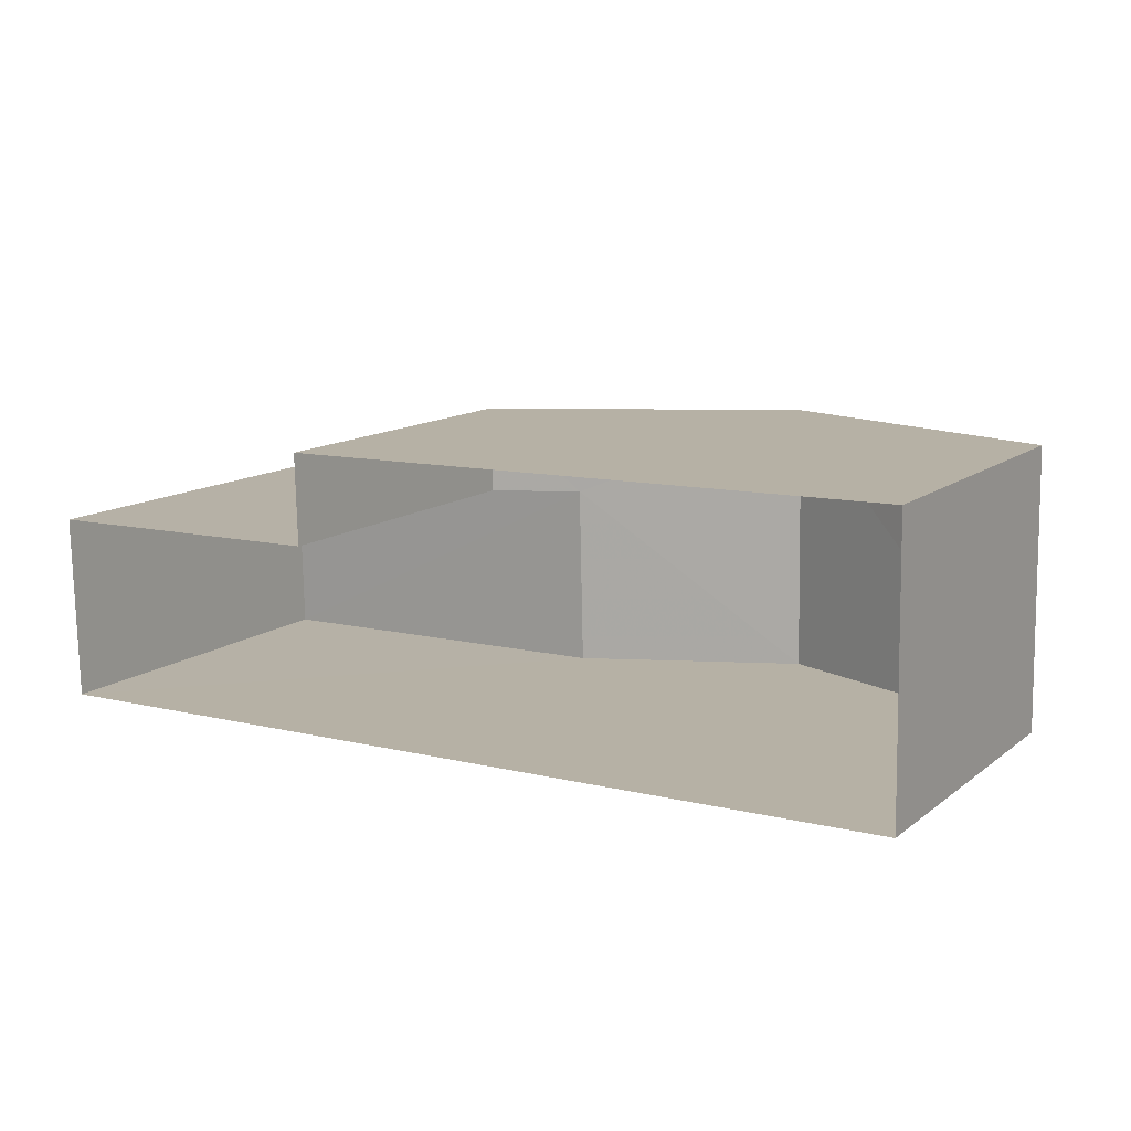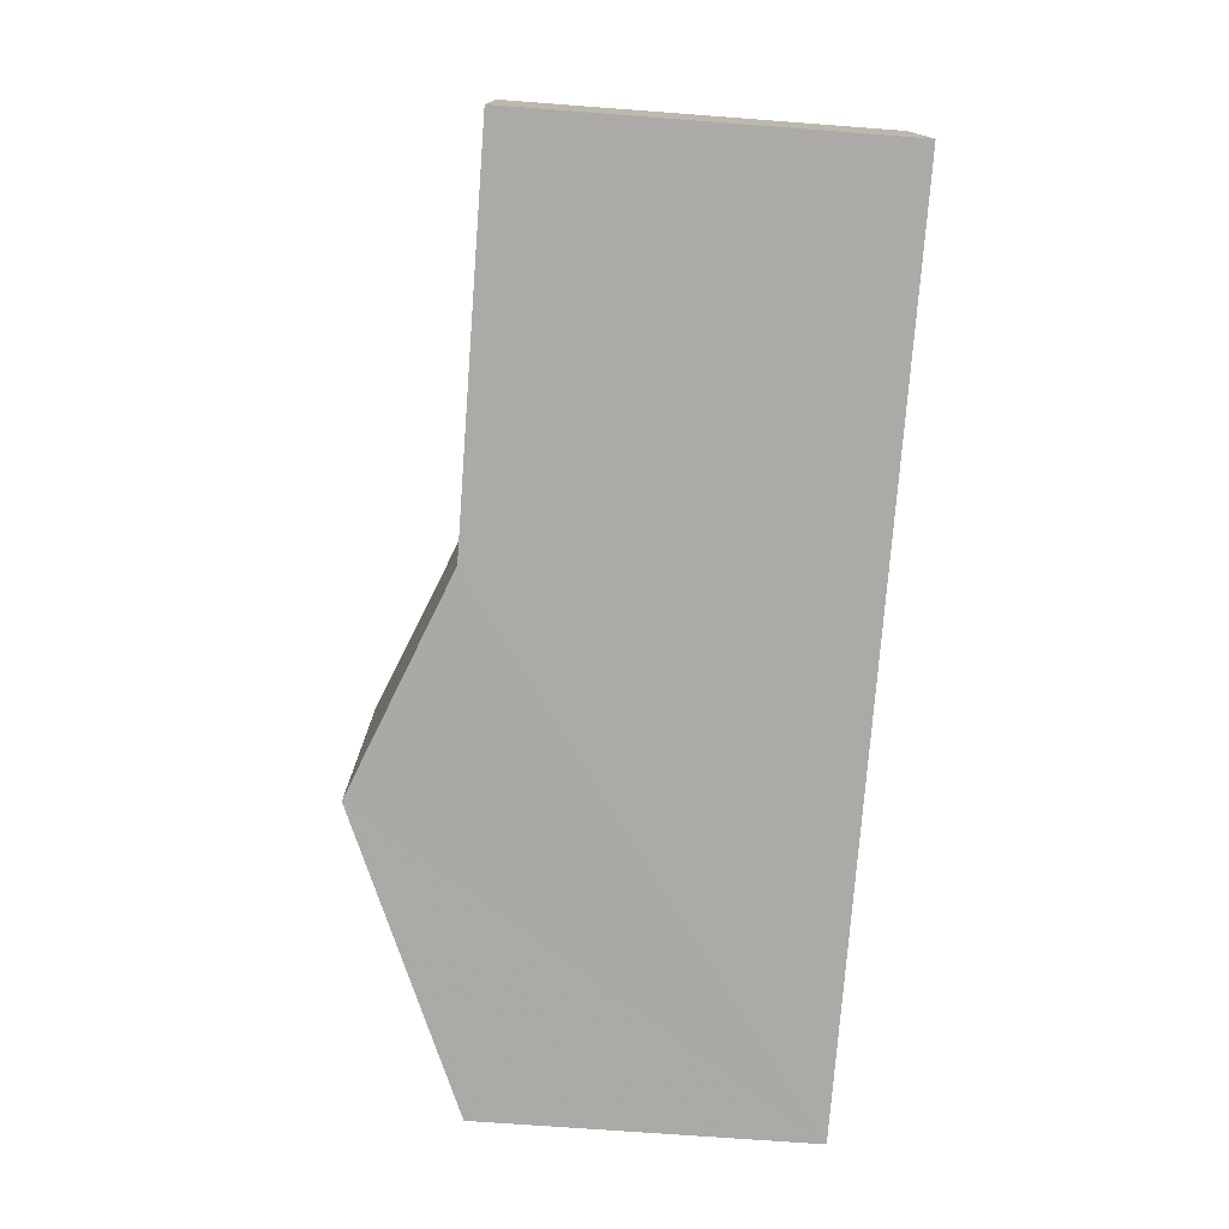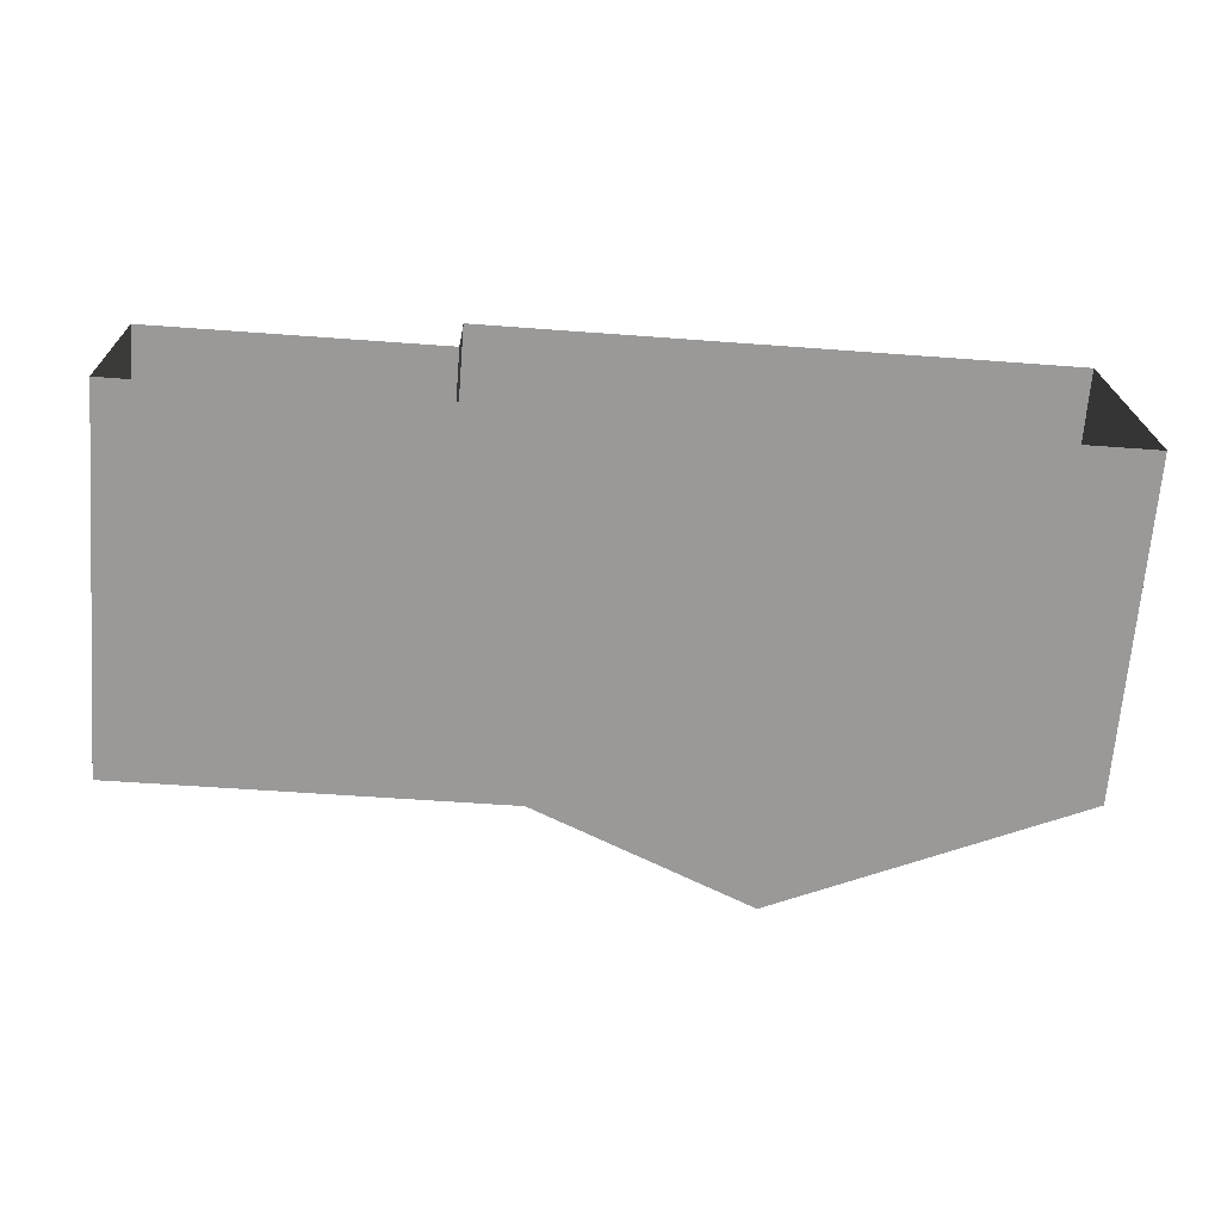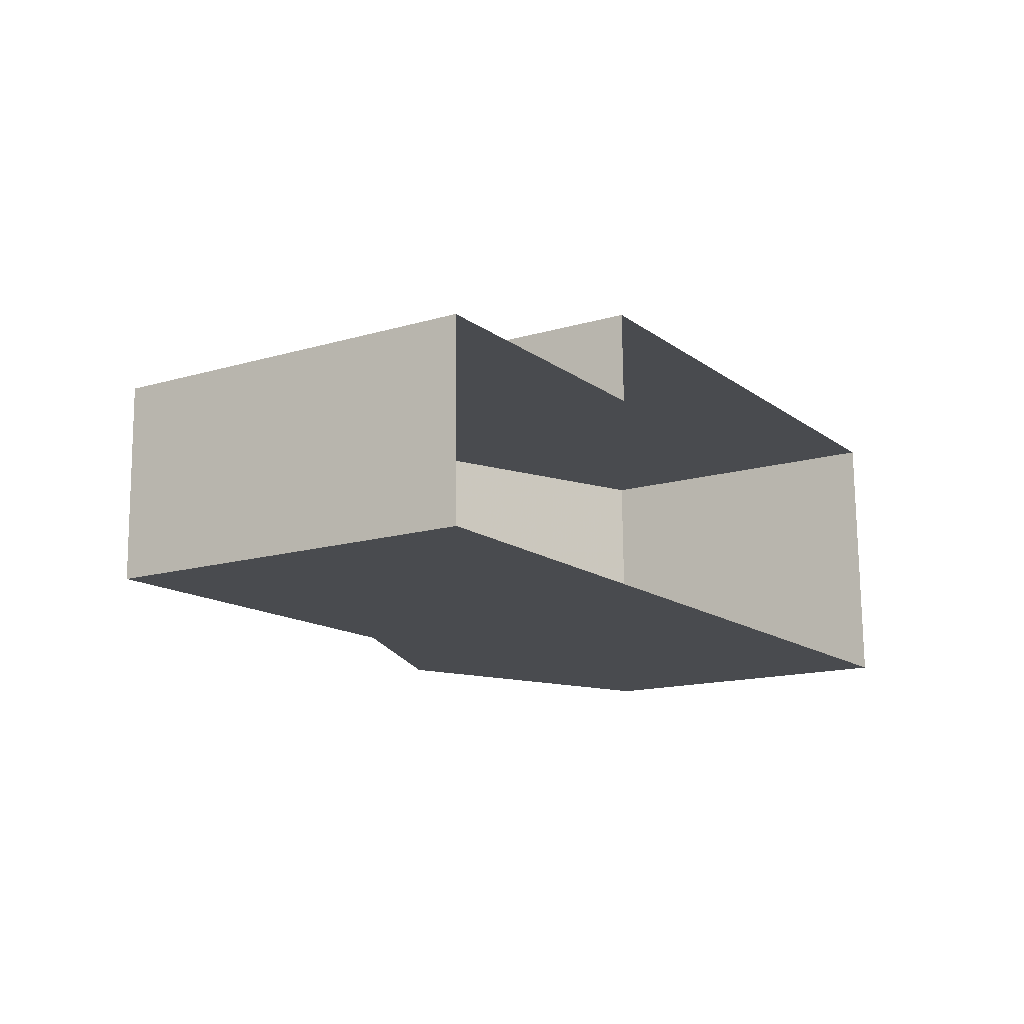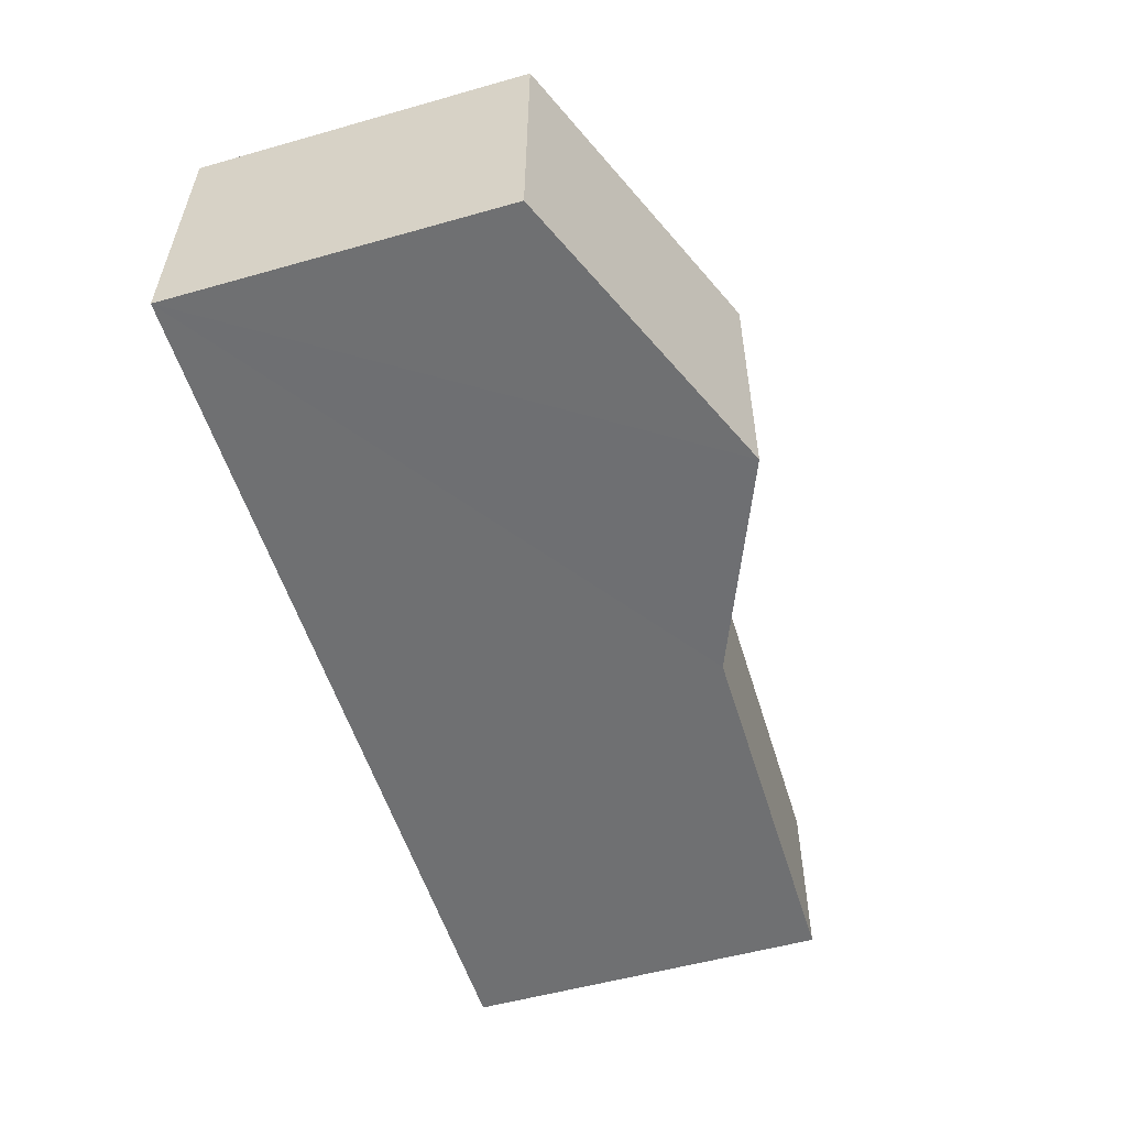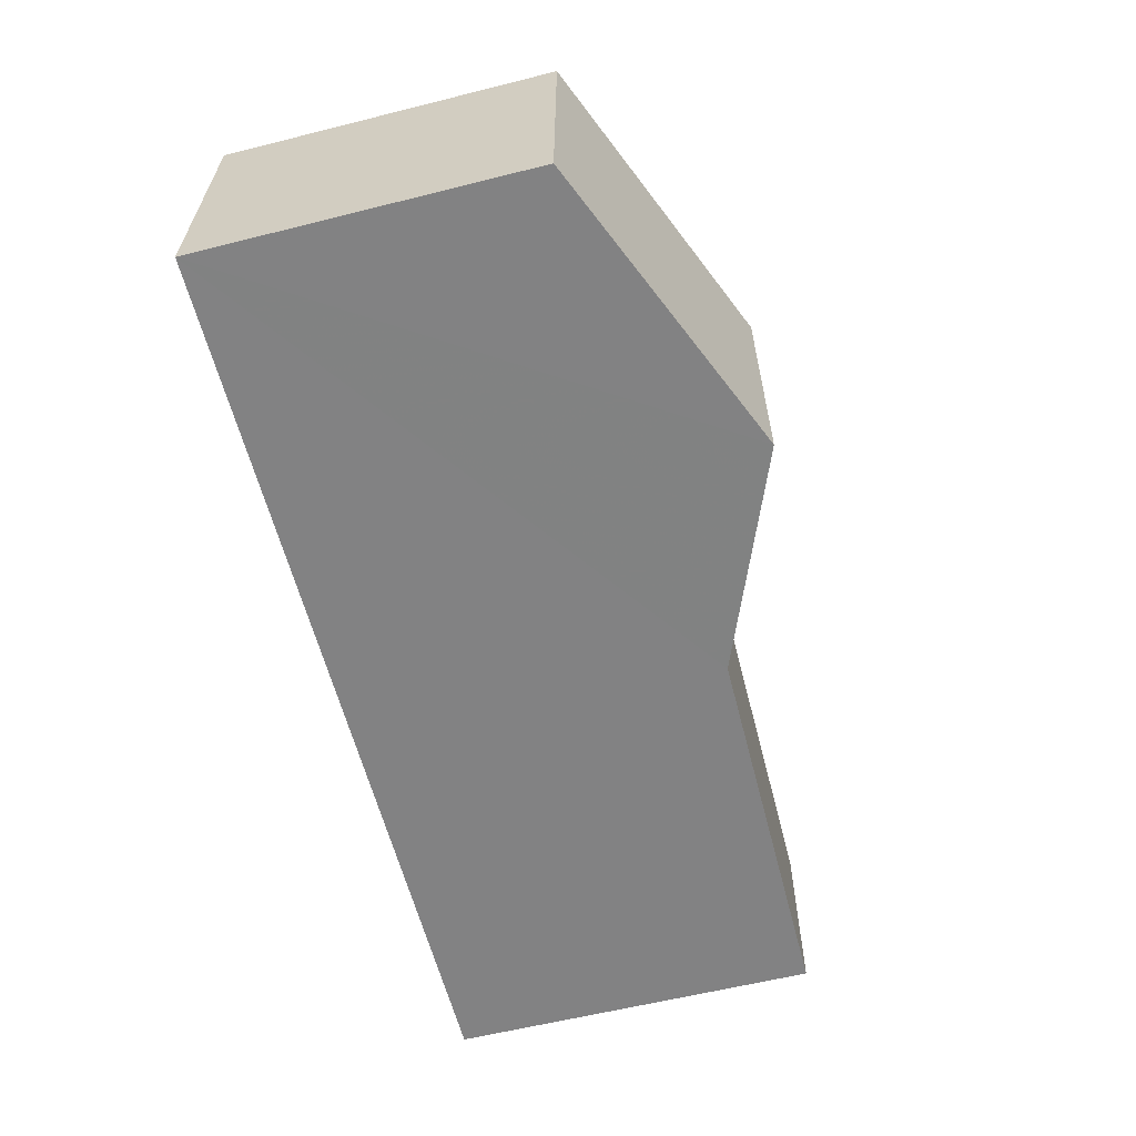
<metadata>
{"format":"obj","ext":"obj","renderer":"f3d","projection":"perspective","resolution":1024,"background":"white","views":[{"elev":12.8,"azim":-148.5,"up":"+Y"},{"elev":-76.9,"azim":85.7,"up":"+Y"},{"elev":-69.1,"azim":175.6,"up":"+Y"},{"elev":-14.9,"azim":122.1,"up":"+Y"},{"elev":-53.7,"azim":-73.1,"up":"+Y"},{"elev":-59.6,"azim":-75.6,"up":"+Y"}]}
</metadata>
<code>
v -3.732e+05 -1.044e+05 25.95
v -3.732e+05 -1.044e+05 25.95
v -3.732e+05 -1.044e+05 25.95
v -3.732e+05 -1.044e+05 25.95
v -3.732e+05 -1.044e+05 25.95
v -3.732e+05 -1.044e+05 25.95
v -3.732e+05 -1.044e+05 34.28
v -3.732e+05 -1.044e+05 32.01
v -3.732e+05 -1.044e+05 34.28
v -3.732e+05 -1.044e+05 32.01
v -3.732e+05 -1.044e+05 32.01
v -3.732e+05 -1.044e+05 32.01
v -3.732e+05 -1.044e+05 32.66
v -3.732e+05 -1.044e+05 32.66
v -3.732e+05 -1.044e+05 32.66
v -3.732e+05 -1.044e+05 32.66
f 1 2 3
f 3 2 4
f 4 2 5
f 2 6 5
f 7 8 9
f 7 10 8
f 11 12 13
f 12 7 13
f 13 9 14
f 13 7 9
f 13 15 16
f 13 14 15
f 10 3 4
f 8 10 4
f 15 5 6
f 16 15 6
f 15 14 5
f 5 14 4
f 9 8 4
f 14 9 4
f 12 1 7
f 1 3 7
f 3 10 7
f 6 11 16
f 16 11 13
f 2 11 6
f 2 1 12
f 11 2 12

</code>
